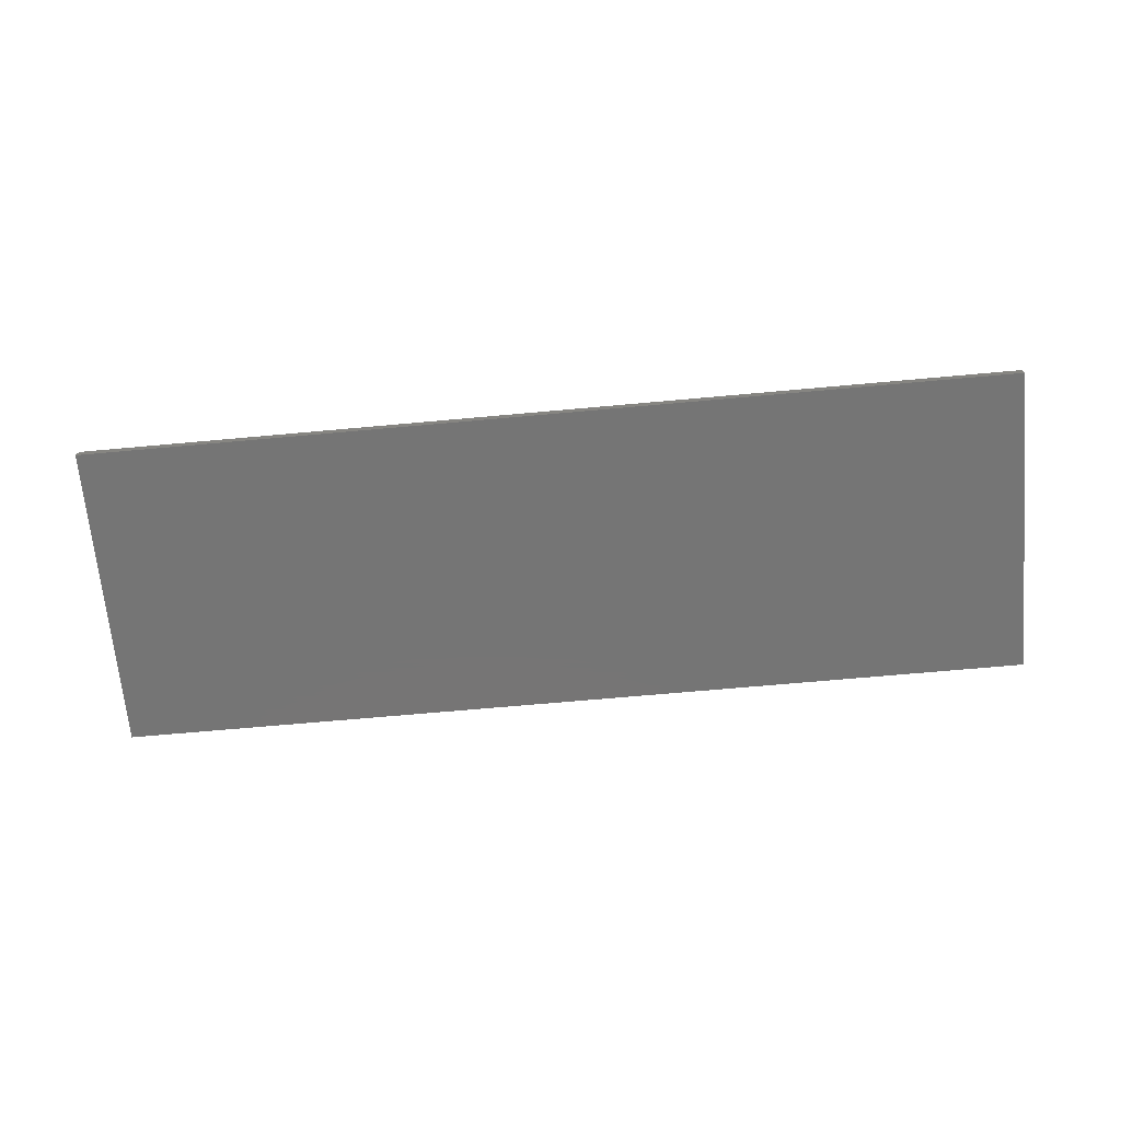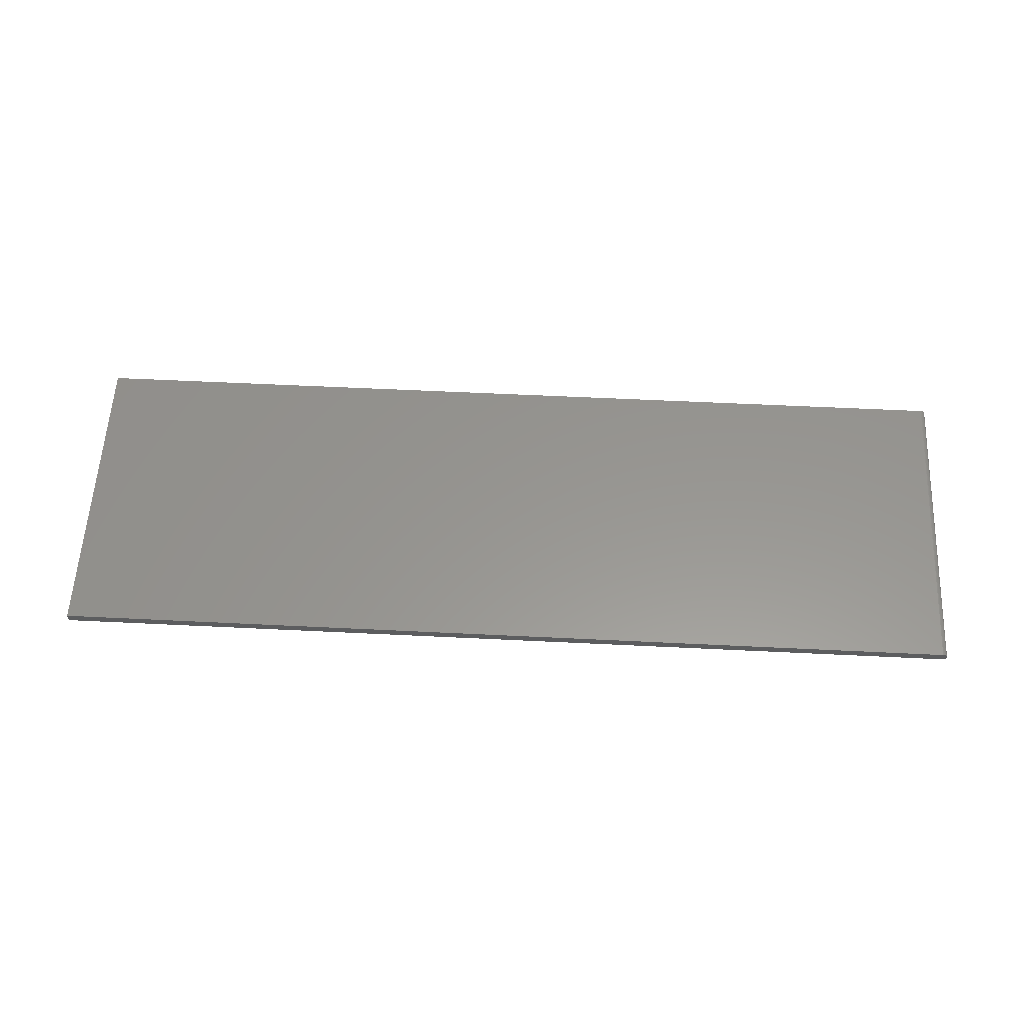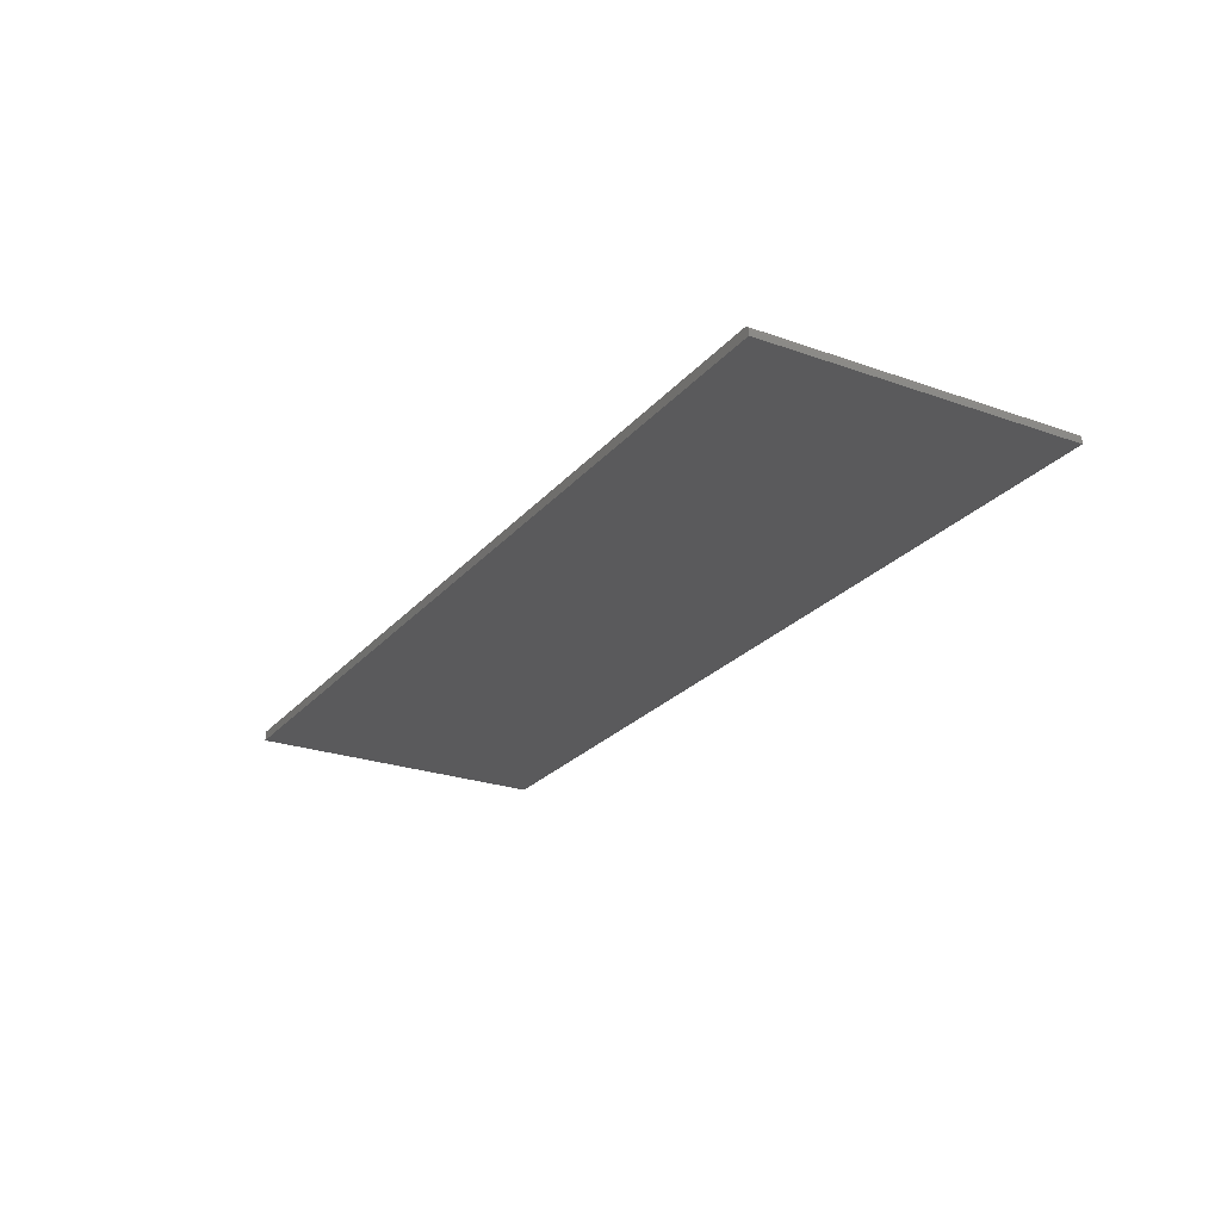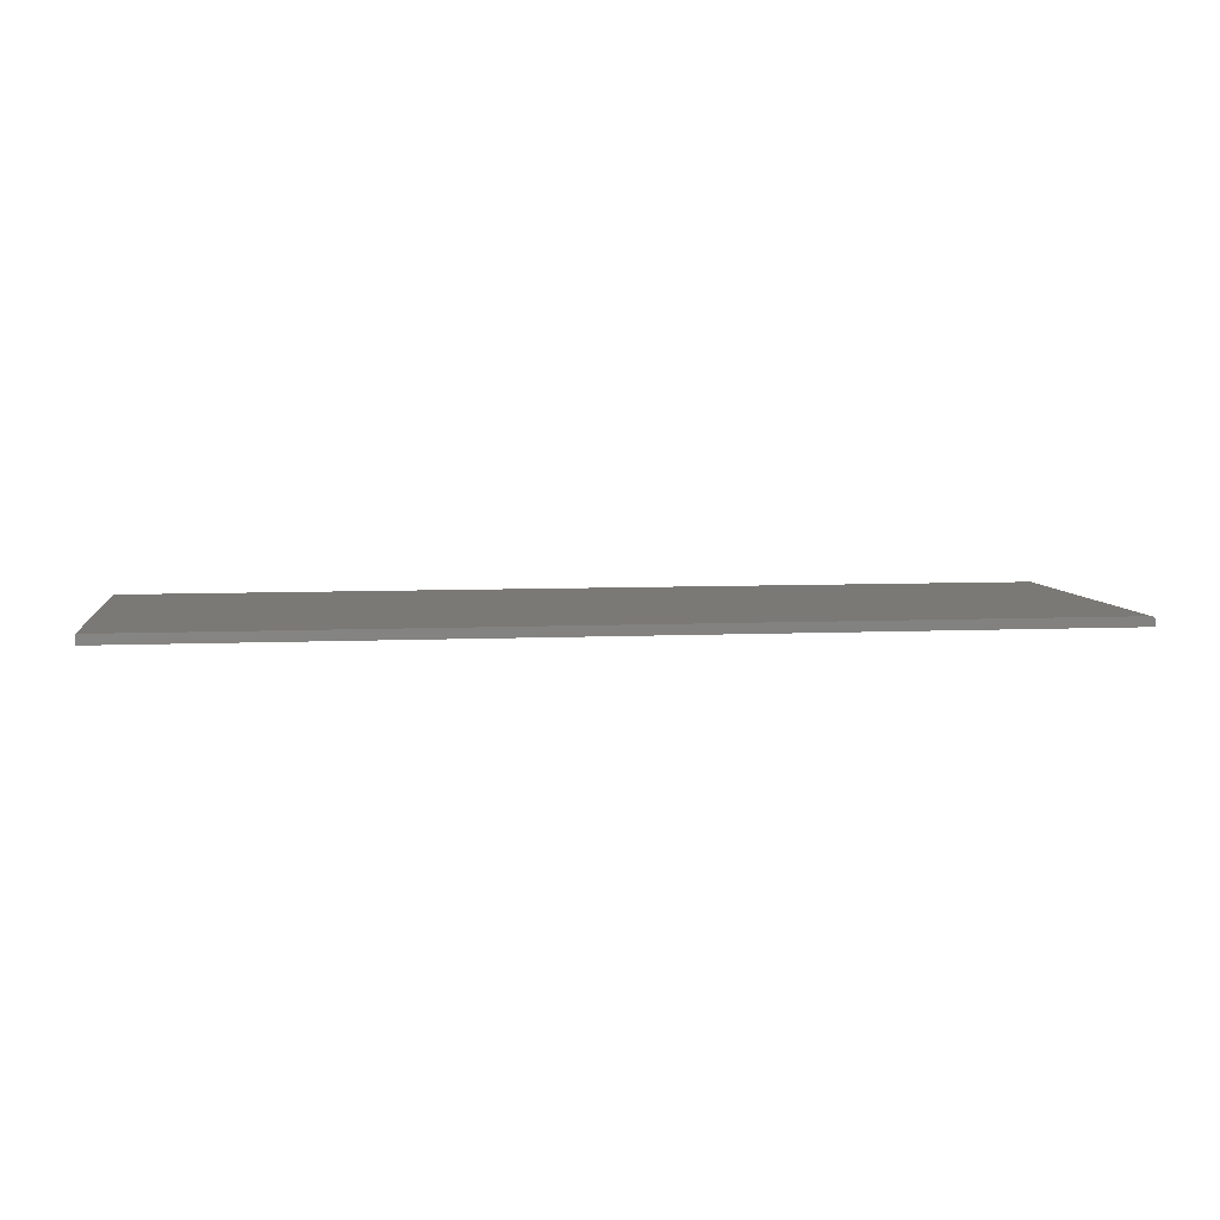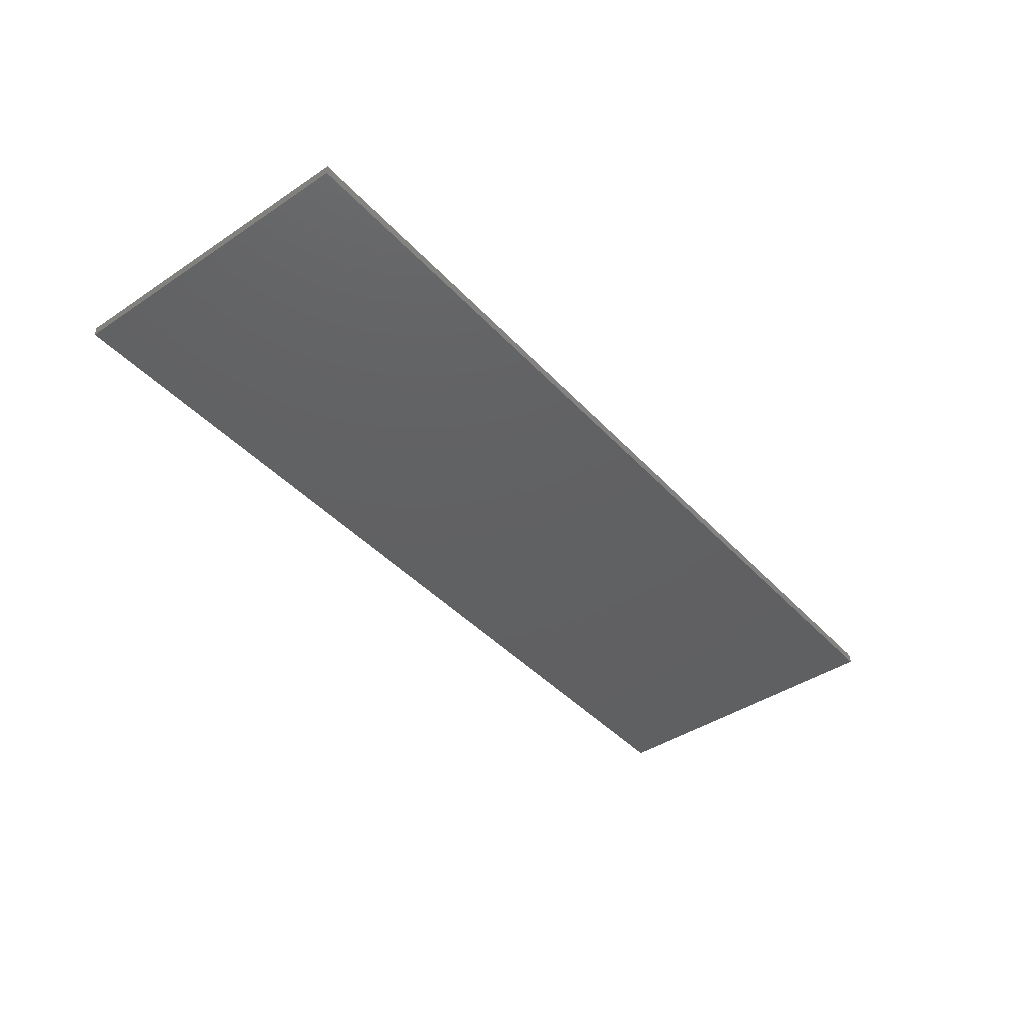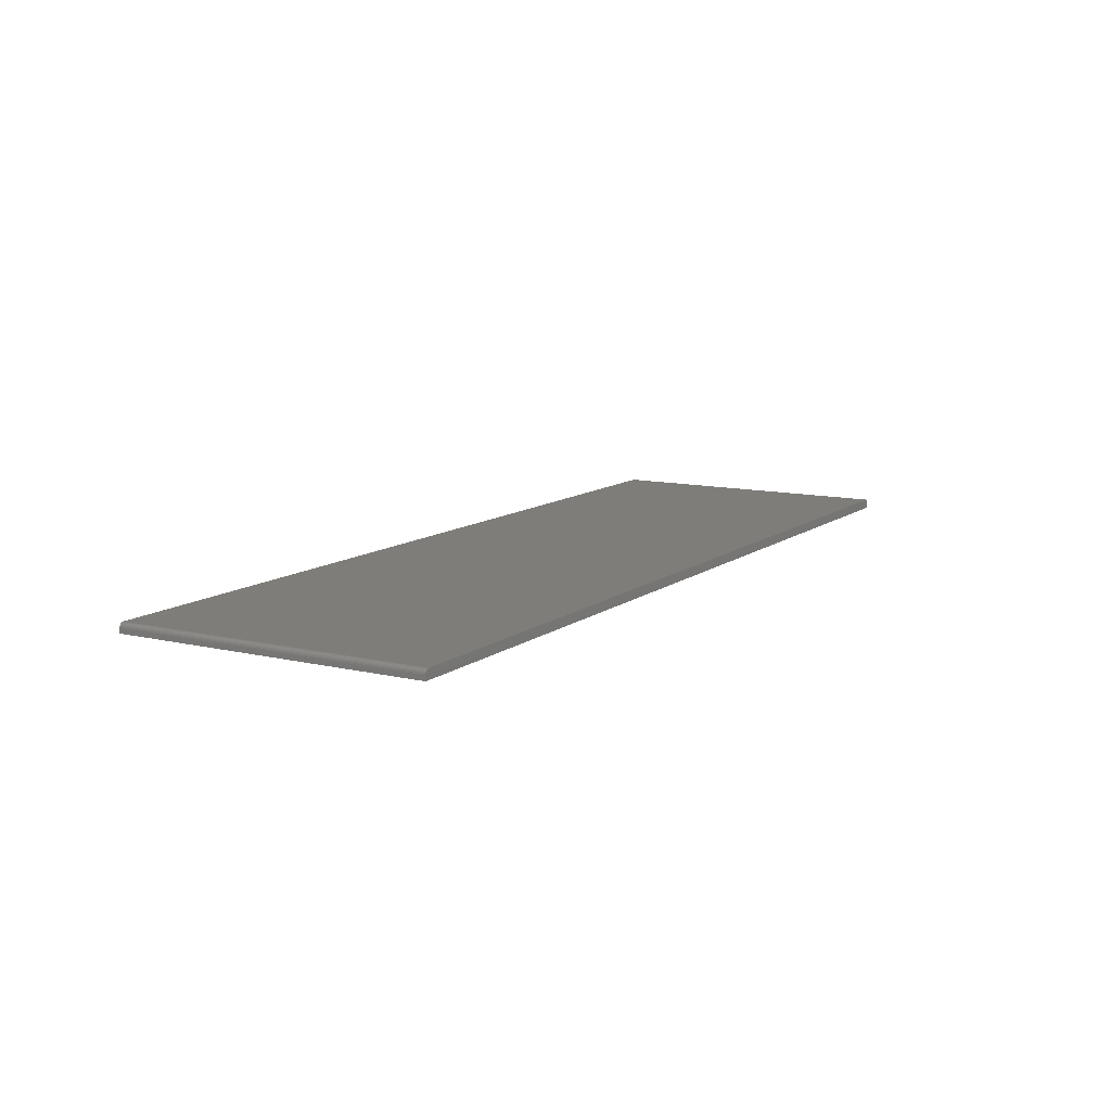
<metadata>
{"format":"stl","ext":"stl","renderer":"f3d","projection":"perspective","resolution":1024,"background":"white","views":[{"elev":-67.7,"azim":5.2,"up":"+Z"},{"elev":58.0,"azim":-177.1,"up":"+Z"},{"elev":-24.6,"azim":-120.2,"up":"+Z"},{"elev":6.4,"azim":172.1,"up":"+Z"},{"elev":-42.3,"azim":128.6,"up":"+Z"},{"elev":11.0,"azim":-59.7,"up":"+Z"}]}
</metadata>
<code>
# stl→obj: 24 verts, 44 faces
v -0.7422 -0.25 0.01562
v 0.75 -0.25 0.01562
v -0.7422 0.2553 0.01562
v 0.75 0.2553 0.01562
v -0.75 0.2553 0.007812
v -0.75 0.2553 0
v -0.75 -0.25 0.007812
v -0.75 -0.25 0
v 0.75 0.2553 0
v -0.7437 0.2553 0.01547
v -0.7487 0.2553 0.01215
v -0.7477 0.2553 0.01334
v -0.7465 0.2553 0.01431
v -0.7452 0.2553 0.01503
v -0.7498 0.2553 0.009337
v -0.7494 0.2553 0.0108
v -0.7437 -0.25 0.01547
v -0.7465 -0.25 0.01431
v -0.7452 -0.25 0.01503
v -0.7487 -0.25 0.01215
v -0.7477 -0.25 0.01334
v 0.75 -0.25 0
v -0.7494 -0.25 0.0108
v -0.7498 -0.25 0.009337
f 1 2 3
f 3 2 4
f 5 6 7
f 7 6 8
f 3 4 9
f 10 11 12
f 10 12 13
f 10 13 14
f 6 11 10
f 6 10 3
f 6 3 9
f 11 6 5
f 11 5 15
f 11 15 16
f 1 17 18
f 18 17 19
f 20 18 21
f 22 2 1
f 22 1 18
f 22 18 20
f 22 20 23
f 22 23 24
f 22 24 7
f 22 7 8
f 5 7 15
f 15 7 24
f 15 24 16
f 16 24 23
f 16 23 11
f 11 23 20
f 11 20 12
f 12 20 21
f 12 21 13
f 13 21 18
f 13 18 14
f 14 18 19
f 14 19 10
f 10 19 17
f 10 17 3
f 3 17 1
f 8 6 22
f 22 6 9
f 2 22 4
f 4 22 9

</code>
